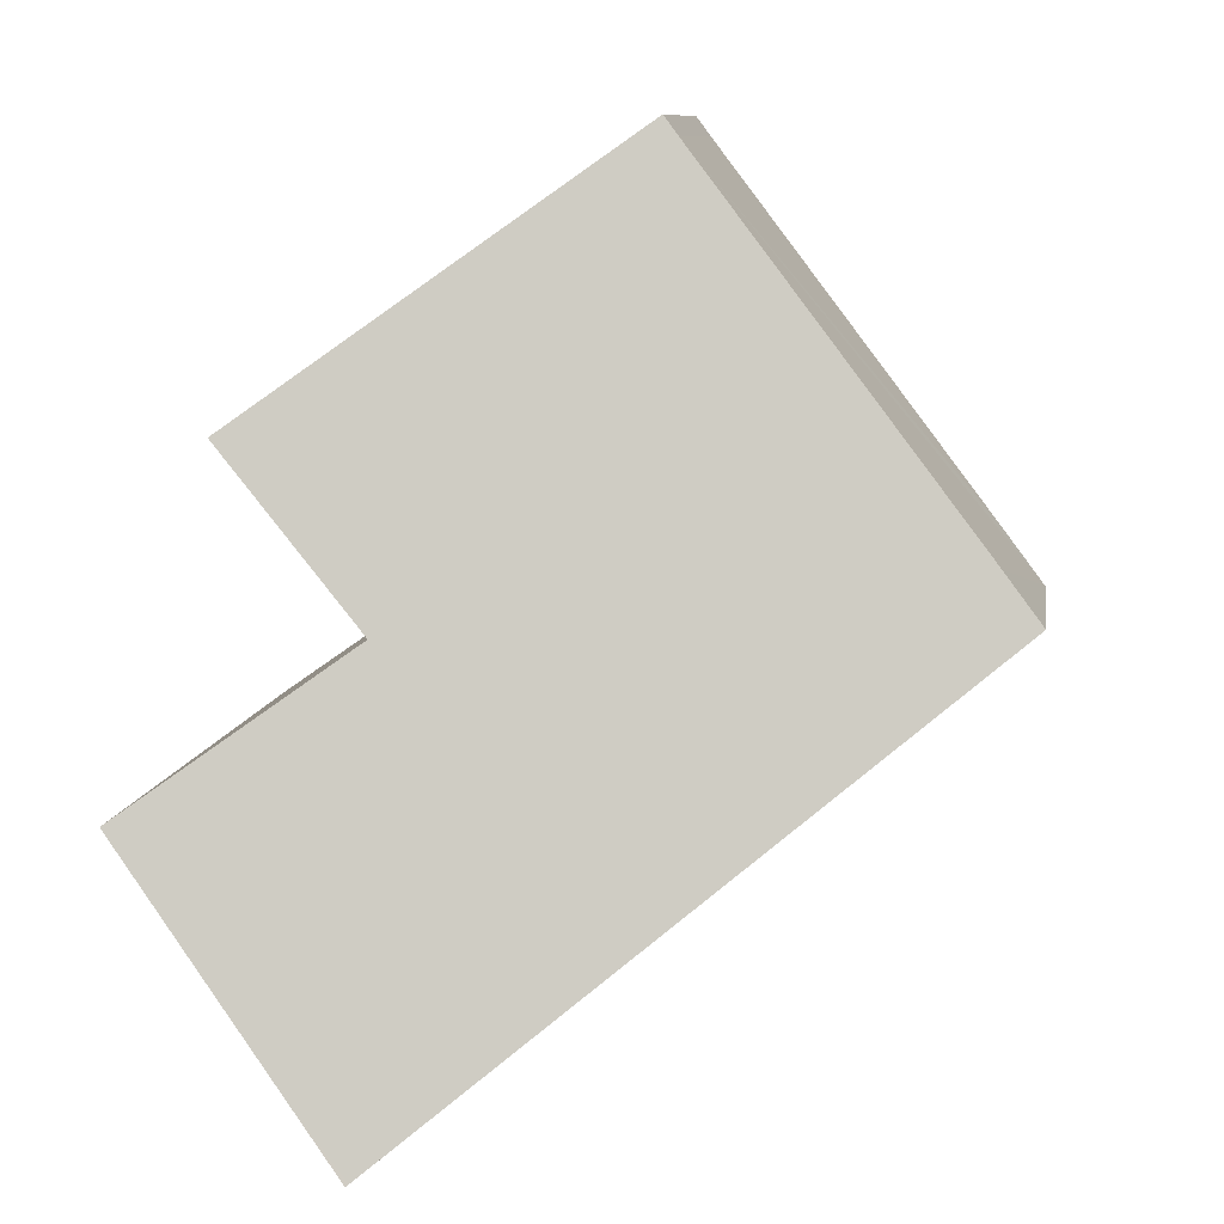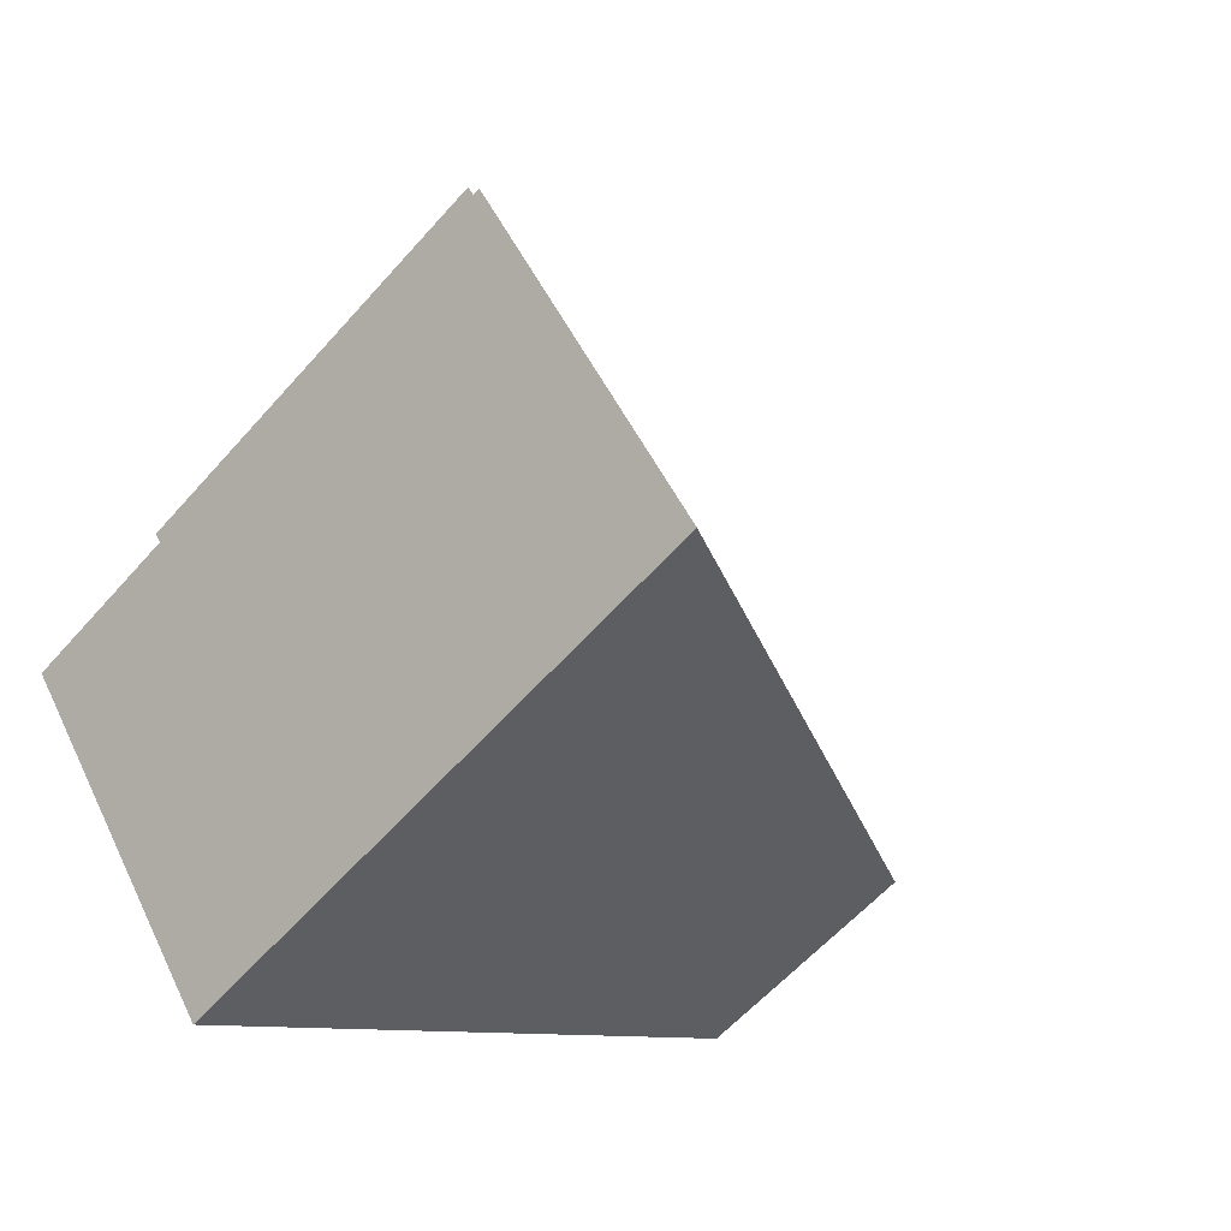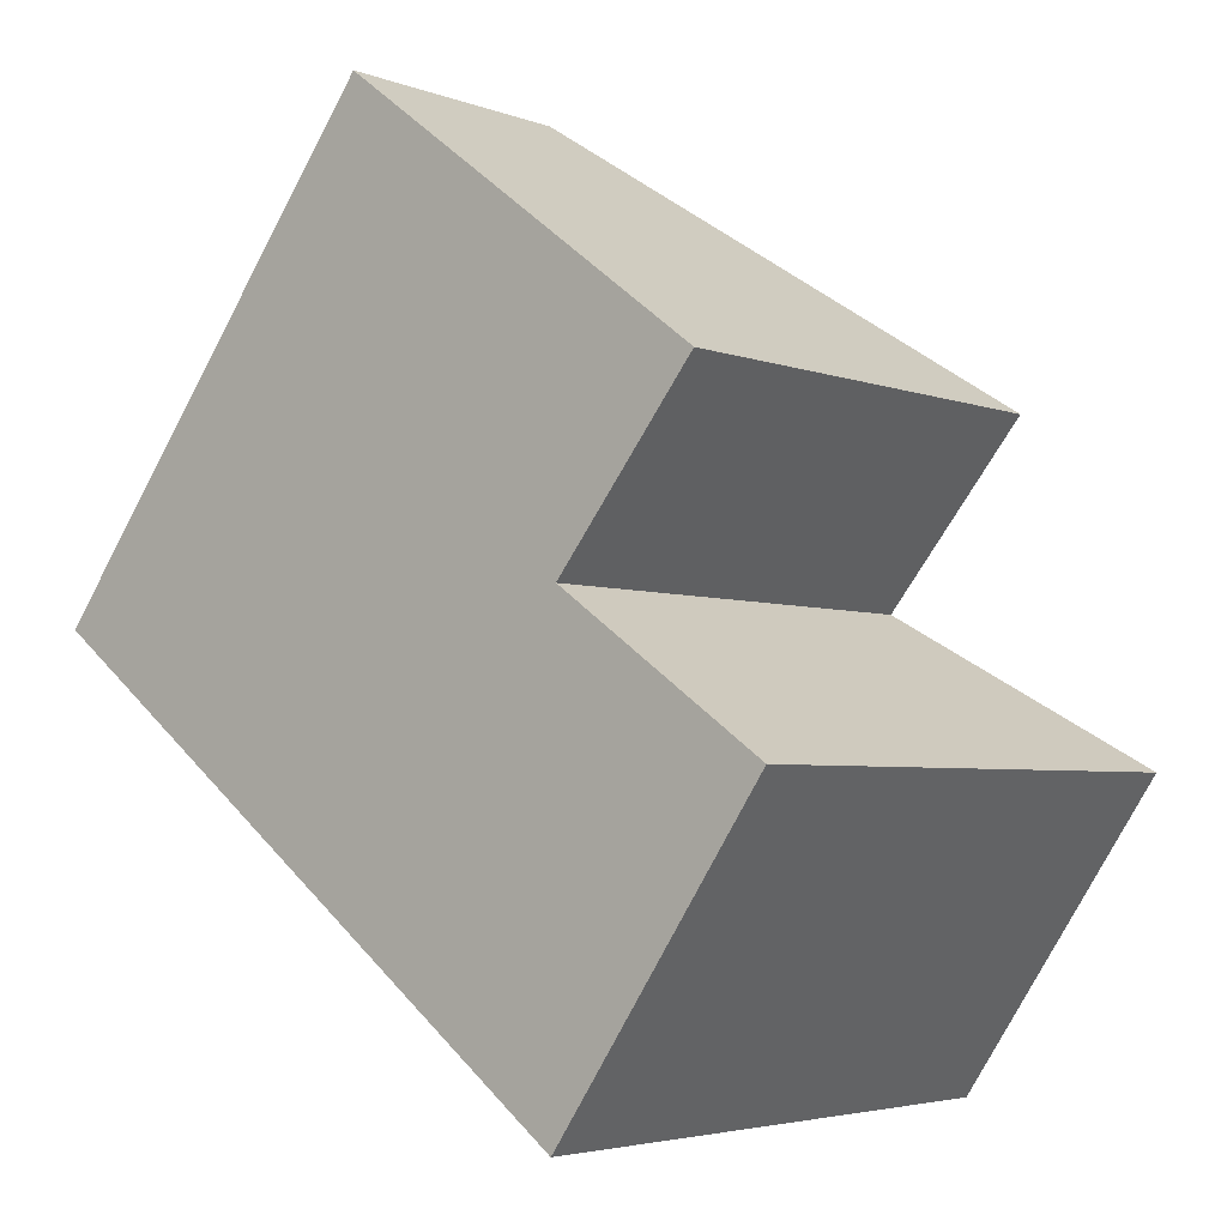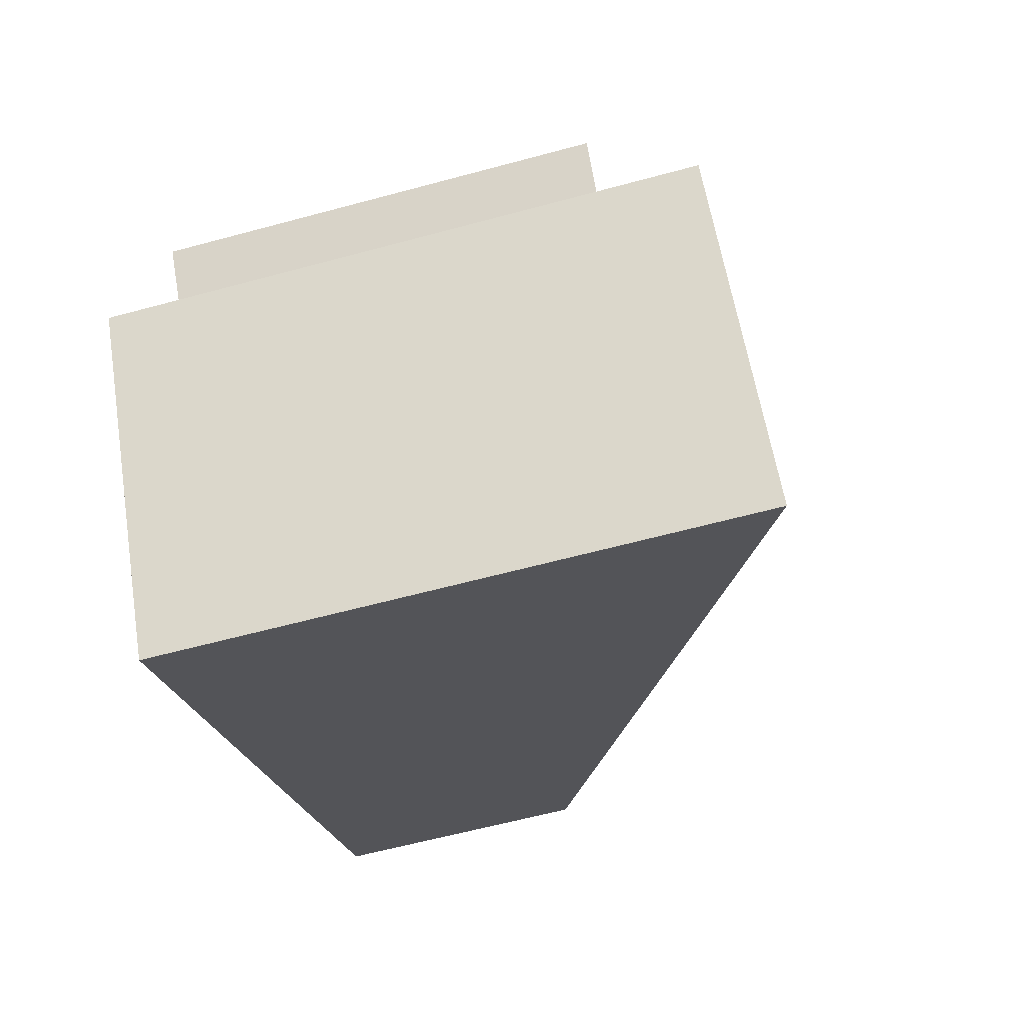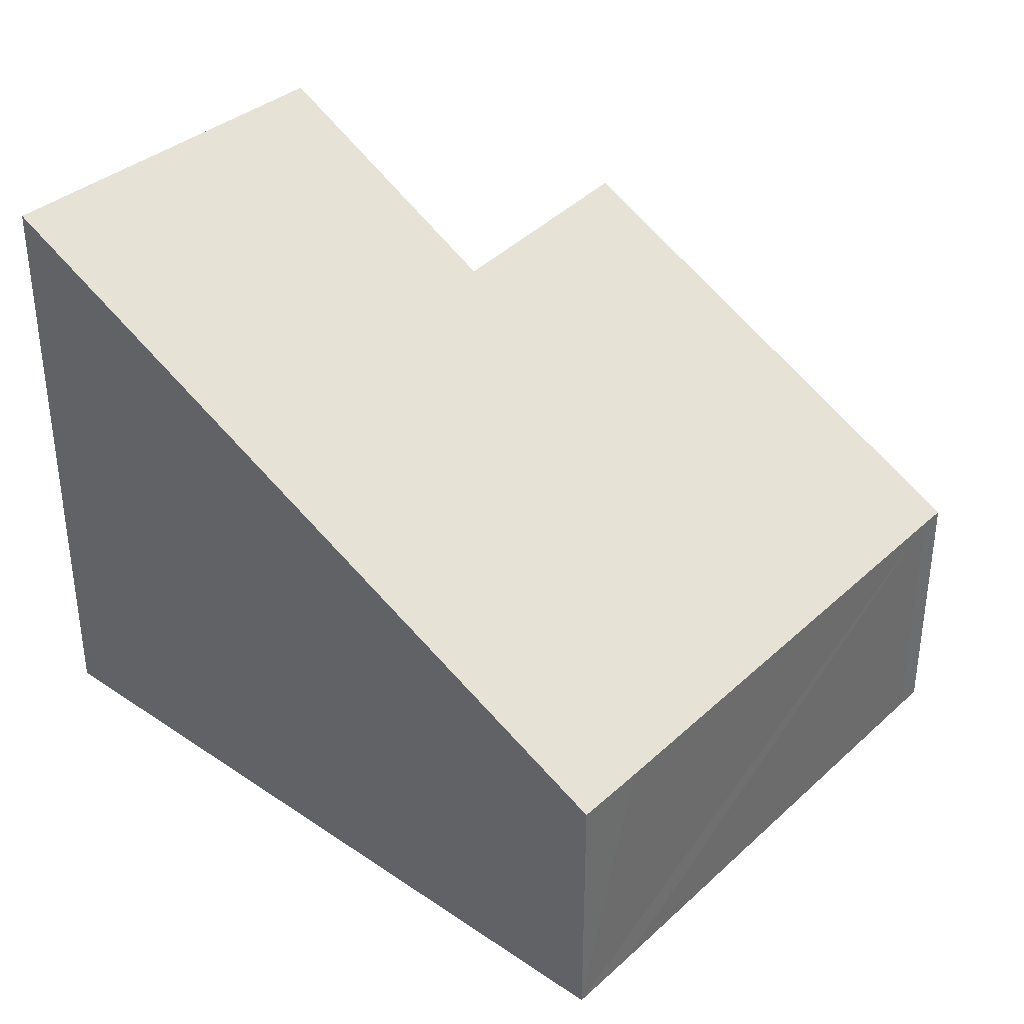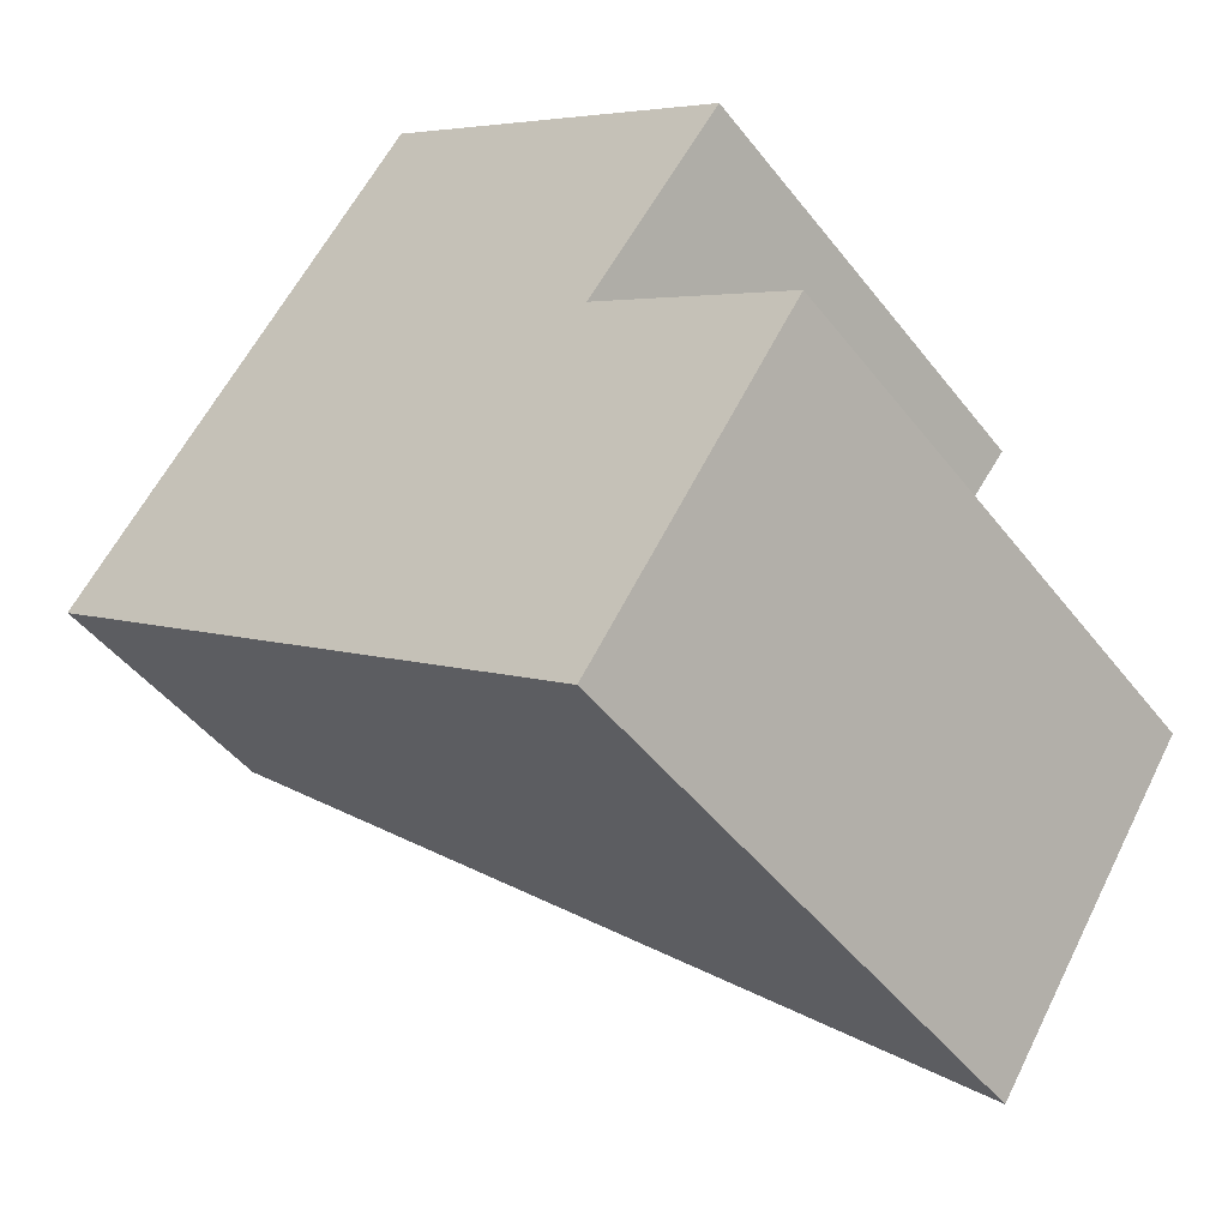
<metadata>
{"format":"obj","ext":"obj","renderer":"f3d","projection":"perspective","resolution":1024,"background":"white","views":[{"elev":9.5,"azim":-171.5,"up":"+Z"},{"elev":-58.6,"azim":139.1,"up":"+Z"},{"elev":-4.0,"azim":39.4,"up":"+Z"},{"elev":-60.8,"azim":105.5,"up":"+Z"},{"elev":38.7,"azim":-102.0,"up":"+Y"},{"elev":-46.9,"azim":35.7,"up":"+Z"}]}
</metadata>
<code>
v  5.125 3.383 1.332
v  2.412 1.826 3.156
v  2.518 1.825 3.298
v  4.14 3.366 0.098
v  0.298 1.823 0.395
v  5.602 4.22 -0.935
v  4.424 4.267 -2.642
v  0 1.825 1.117e-16
v  4.088 4.267 -3.082
v  4.109 4.28 -3.098
v  5.125 -8.156e-17 1.332
v  2.518 -2.019e-16 3.298
v  5.602 5.725e-17 -0.935
v  4.14 -6.001e-18 0.098
v  4.109 1.897e-16 -3.098
v  4.424 1.618e-16 -2.642
v  0 0 0
v  4.088 1.887e-16 -3.082
v  0.298 -2.419e-17 0.395
v  2.412 -1.932e-16 3.156
g defaultobject
f 1 2 3
f 2 1 4
f 2 4 5
f 5 4 6
f 5 6 7
f 5 7 8
f 8 7 9
f 9 7 10
f 3 11 1
f 11 3 12
f 4 13 6
f 13 4 14
f 11 4 1
f 4 11 14
f 13 7 6
f 7 13 10
f 10 13 15
f 15 13 16
f 15 9 10
f 9 15 8
f 8 15 17
f 17 15 18
f 17 5 8
f 5 17 2
f 2 17 19
f 2 19 20
f 2 20 3
f 3 20 12
f 16 18 15
f 18 16 17
f 17 16 13
f 17 13 14
f 17 14 11
f 17 11 20
f 20 11 12
f 17 20 19

</code>
